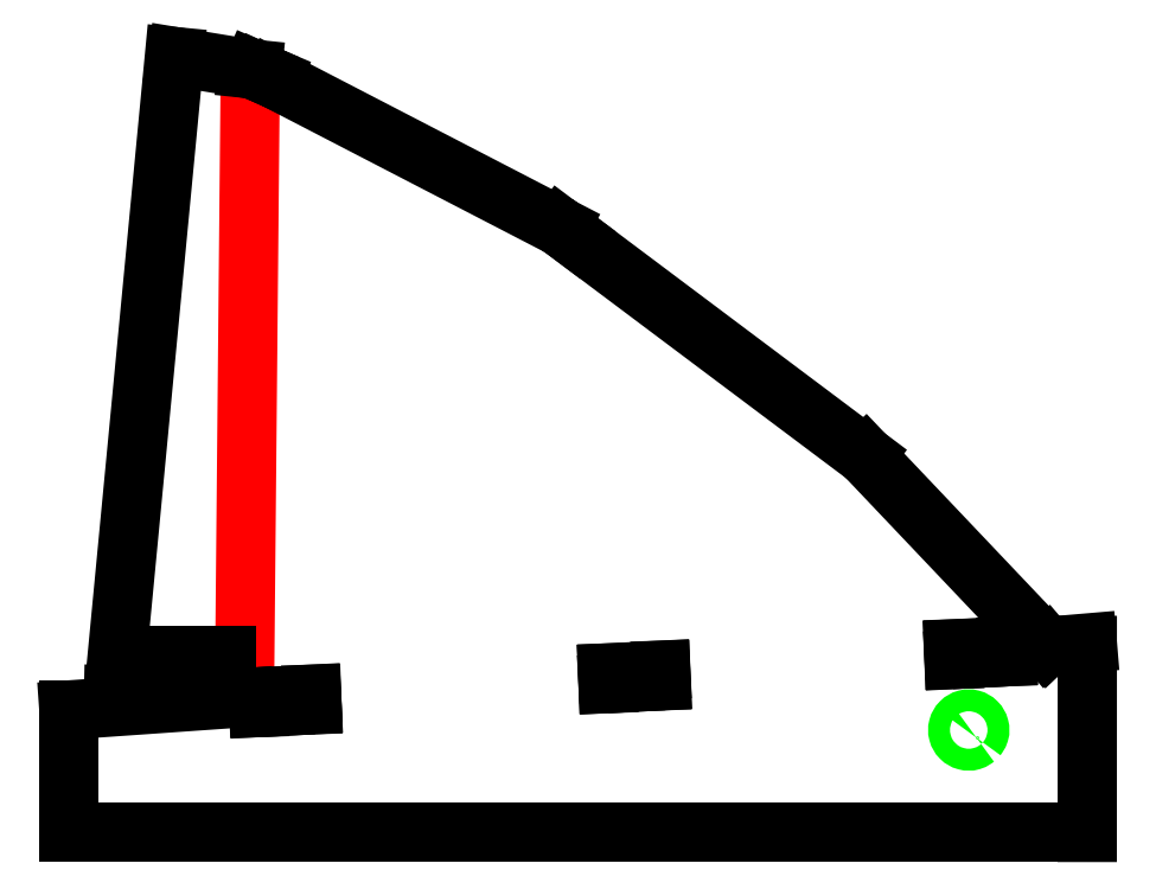
<metadata>
{"format":"dxf","ext":"dxf","renderer":"ezdxf+matplotlib","layout":"modelspace","background":"white","min_lineweight":24,"dpi":150}
</metadata>
<code>
0
SECTION
2
ENTITIES
0
LINE
8
Layer_1
10
100.6
20
356.1
30
0
11
98.03
21
76.54
31
0
0
LINE
8
Layer_1
10
431.1
20
55.28
30
0
11
431.1
21
55.28
31
0
0
LINE
8
Layer_1
10
89.92
20
92.72
30
0
11
64.52
21
92.72
31
0
0
LINE
8
Layer_1
10
117.1
20
69.69
30
0
11
128.7
21
70.28
31
0
0
LINE
8
Layer_1
10
128.7
20
70.28
30
0
11
128.6
21
75.12
31
0
0
LINE
8
Layer_1
10
128.6
20
75.12
30
0
11
104.4
21
73.88
31
0
0
LINE
8
Layer_1
10
104.4
20
73.88
30
0
11
104.6
21
69.05
31
0
0
LINE
8
Layer_1
10
104.6
20
69.05
30
0
11
116.1
21
69.64
31
0
0
LINE
8
Layer_1
10
276.5
20
80.63
30
0
11
287.6
21
81.2
31
0
0
LINE
8
Layer_1
10
287.6
20
81.2
30
0
11
287.5
21
86.03
31
0
0
LINE
8
Layer_1
10
287.5
20
86.03
30
0
11
263.3
21
84.79
31
0
0
LINE
8
Layer_1
10
263.3
20
84.79
30
0
11
263.5
21
79.96
31
0
0
LINE
8
Layer_1
10
263.5
20
79.96
30
0
11
275.5
21
80.57
31
0
0
LINE
8
Layer_1
10
433.4
20
91.57
30
0
11
445.1
21
92.17
31
0
0
LINE
8
Layer_1
10
445.1
20
92.17
30
0
11
444.9
21
97
31
0
0
LINE
8
Layer_1
10
444.9
20
97
30
0
11
420.7
21
95.76
31
0
0
LINE
8
Layer_1
10
420.7
20
95.76
30
0
11
420.9
21
90.93
31
0
0
LINE
8
Layer_1
10
420.9
20
90.93
30
0
11
432.4
21
91.52
31
0
0
LINE
8
Layer_1
10
18.12
20
12.3
30
0
11
18.12
21
67.94
31
0
0
LINE
8
Layer_1
10
18.12
20
67.94
30
0
11
98.01
21
73.55
31
0
0
LINE
8
Layer_1
10
98.01
20
73.55
30
0
11
38.42
21
74.89
31
0
0
LINE
8
Layer_1
10
38.42
20
74.89
30
0
11
66.14
21
365.4
31
0
0
LINE
8
Layer_1
10
67.19
20
365.2
30
0
11
99.22
21
359.9
31
0
0
LINE
8
Layer_1
10
99.22
20
359.9
30
0
11
101.7
21
359.7
31
0
0
LINE
8
Layer_1
10
101.7
20
359.7
30
0
11
105.1
21
358.2
31
0
0
LINE
8
Layer_1
10
105.1
20
358.2
30
0
11
107.7
21
357
31
0
0
LINE
8
Layer_1
10
107.7
20
357
30
0
11
110.7
21
355.7
31
0
0
LINE
8
Layer_1
10
110.7
20
355.7
30
0
11
241.8
21
287.8
31
0
0
LINE
8
Layer_1
10
241.8
20
287.8
30
0
11
248.1
21
283.1
31
0
0
LINE
8
Layer_1
10
250.1
20
281.5
30
0
11
380.6
21
183.7
31
0
0
LINE
8
Layer_1
10
380.6
20
183.7
30
0
11
463
21
96.82
31
0
0
LINE
8
Layer_1
10
463
20
96.82
30
0
11
463.1
21
96.85
31
0
0
LINE
8
Layer_1
10
463.1
20
96.85
30
0
11
481.6
21
98.42
31
0
0
LINE
8
Layer_1
10
481.6
20
97.32
30
0
11
481.5
21
12.2
31
0
0
LINE
8
Layer_1
10
18.04
20
12.2
30
0
11
481.5
21
12.2
31
0
0
SPLINE
8
Layer_1
70
0
71
3
72
19
73
15
74
13
40
0
40
0
40
0
40
0
40
2.614
40
5.151
40
7.765
40
10.38
40
12.92
40
15.53
40
18.14
40
20.68
40
23.3
40
25.91
40
28.45
40
31.06
40
31.06
40
31.06
40
31.06
10
431.1
20
55.28
30
0
10
430.4
20
54.76
30
0
10
429
20
53.72
30
0
10
426.2
20
53.78
30
0
10
423.9
20
55.11
30
0
10
422.6
20
57.47
30
0
10
422.6
20
60.17
30
0
10
423.9
20
62.52
30
0
10
426.3
20
63.87
30
0
10
429
20
63.88
30
0
10
431.3
20
62.52
30
0
10
432.7
20
60.18
30
0
10
432.7
20
57.42
30
0
10
431.7
20
56.01
30
0
10
431.1
20
55.28
30
0
11
431.1
21
55.28
31
0
11
428.9
21
53.98
31
0
11
426.3
21
53.98
31
0
11
424.1
21
55.28
31
0
11
422.8
21
57.55
31
0
11
422.8
21
60.09
31
0
11
424.1
21
62.36
31
0
11
426.3
21
63.66
31
0
11
428.9
21
63.66
31
0
11
431.1
21
62.36
31
0
11
432.5
21
60.09
31
0
11
432.5
21
57.55
31
0
11
431.1
21
55.28
31
0
0
ENDSEC
0
EOF

</code>
